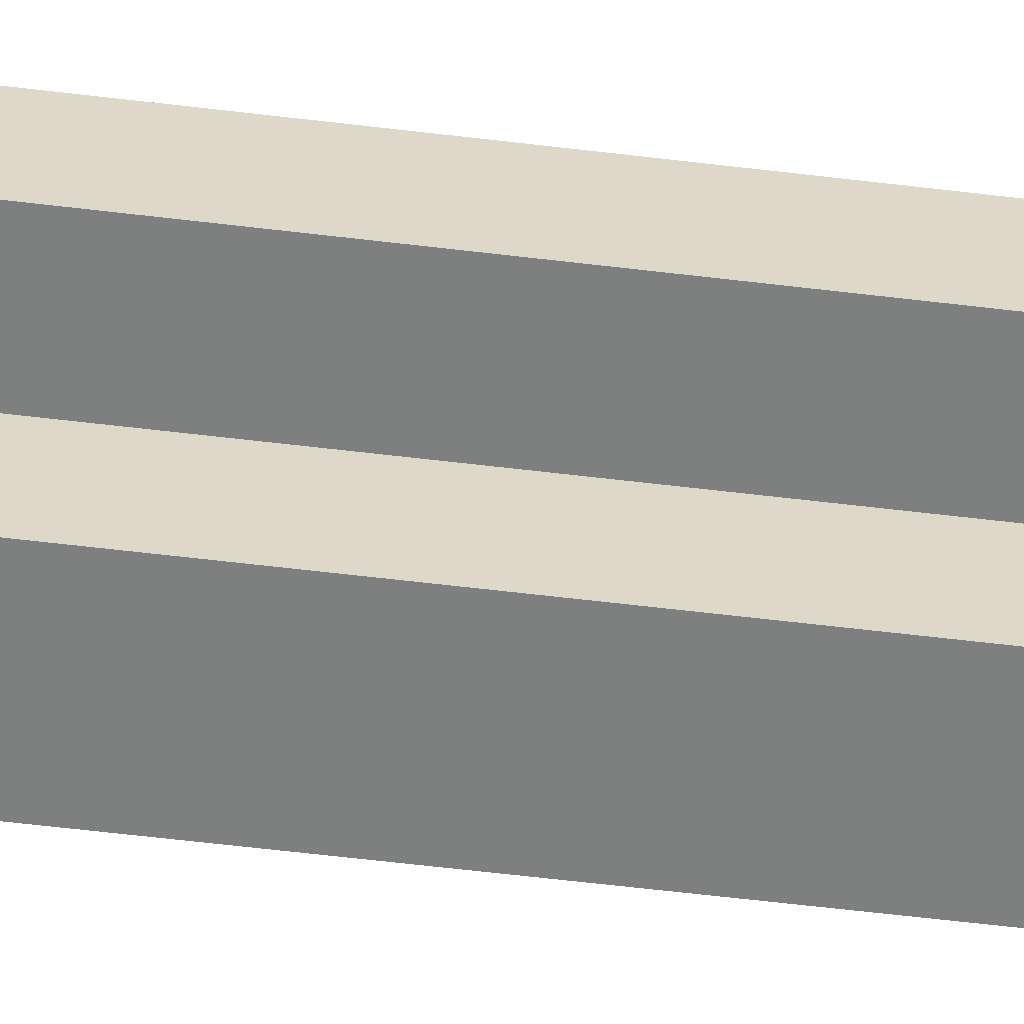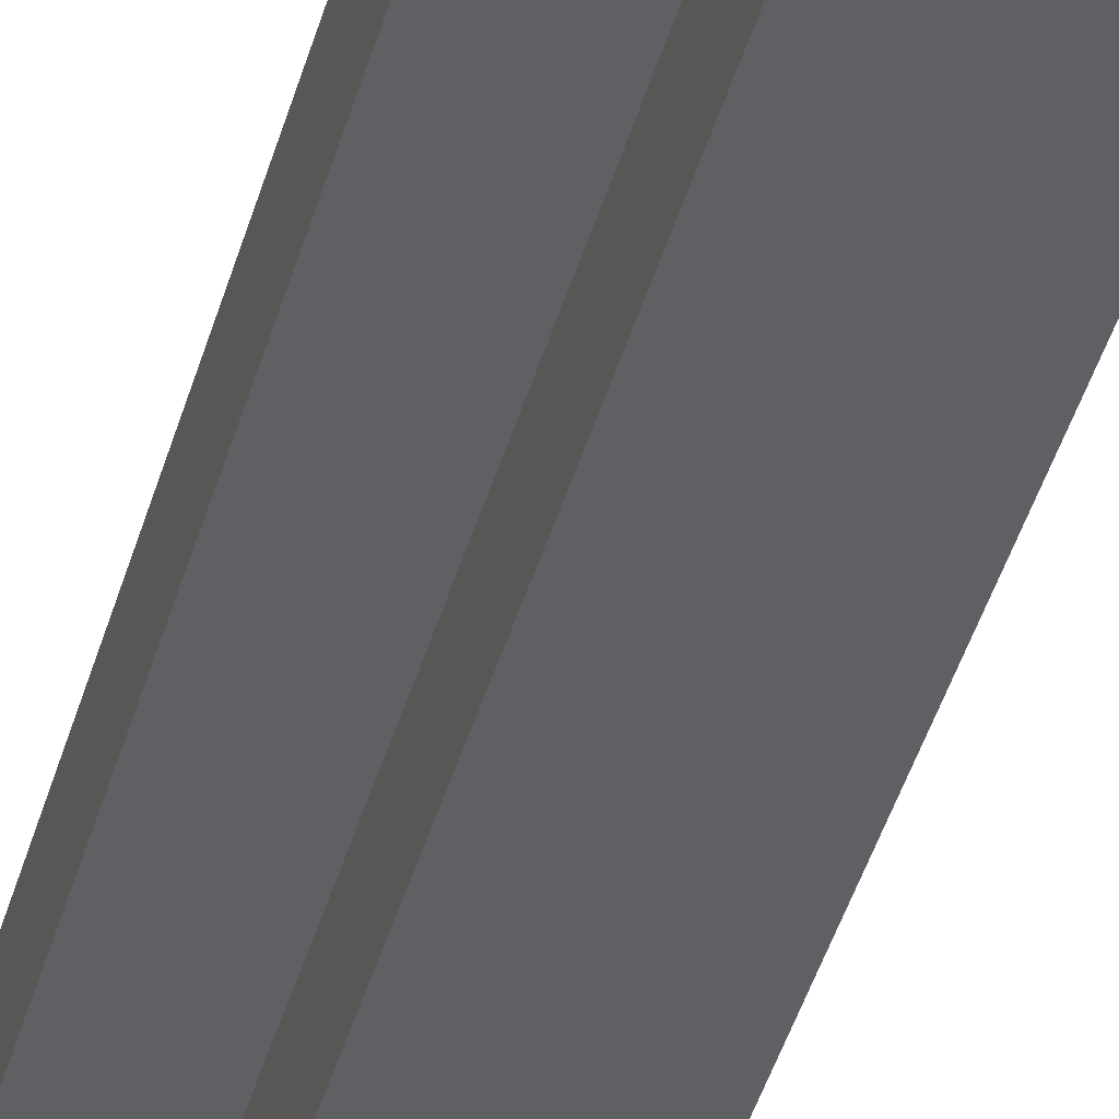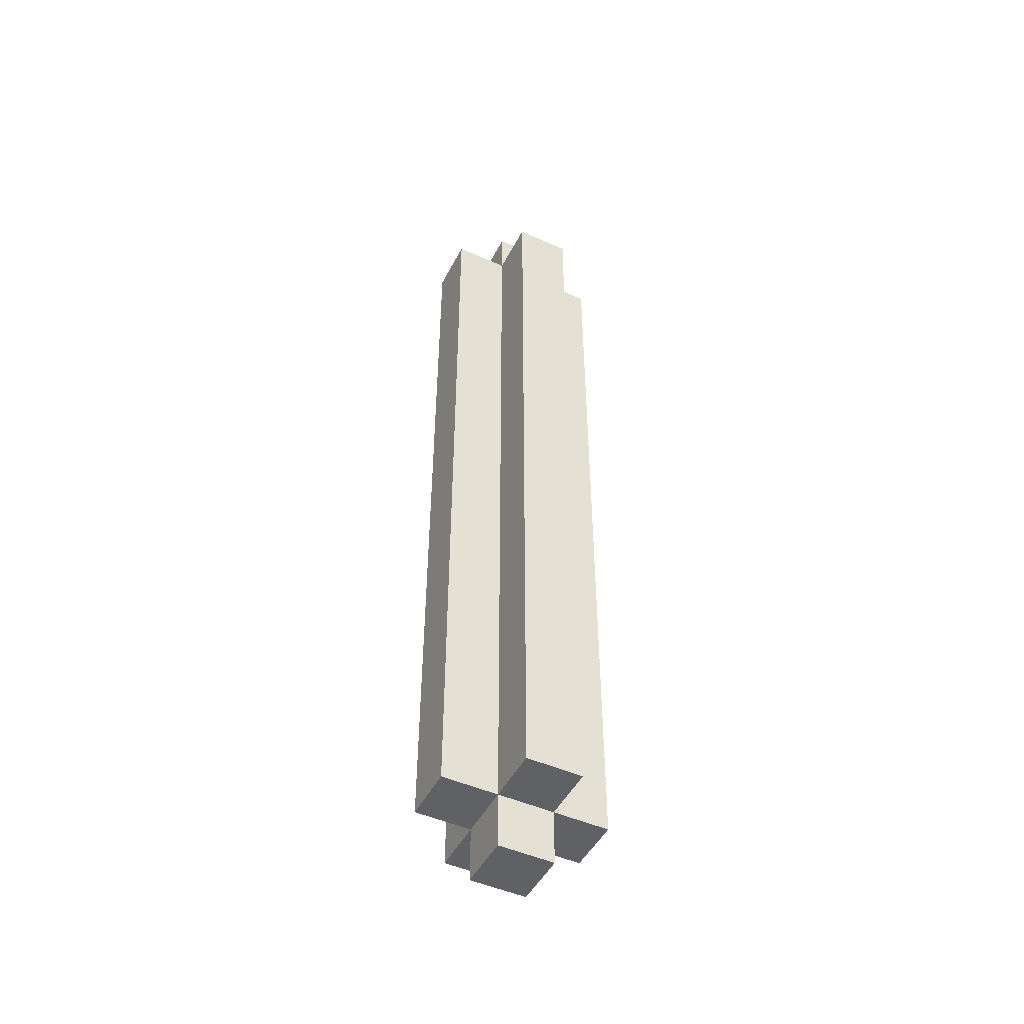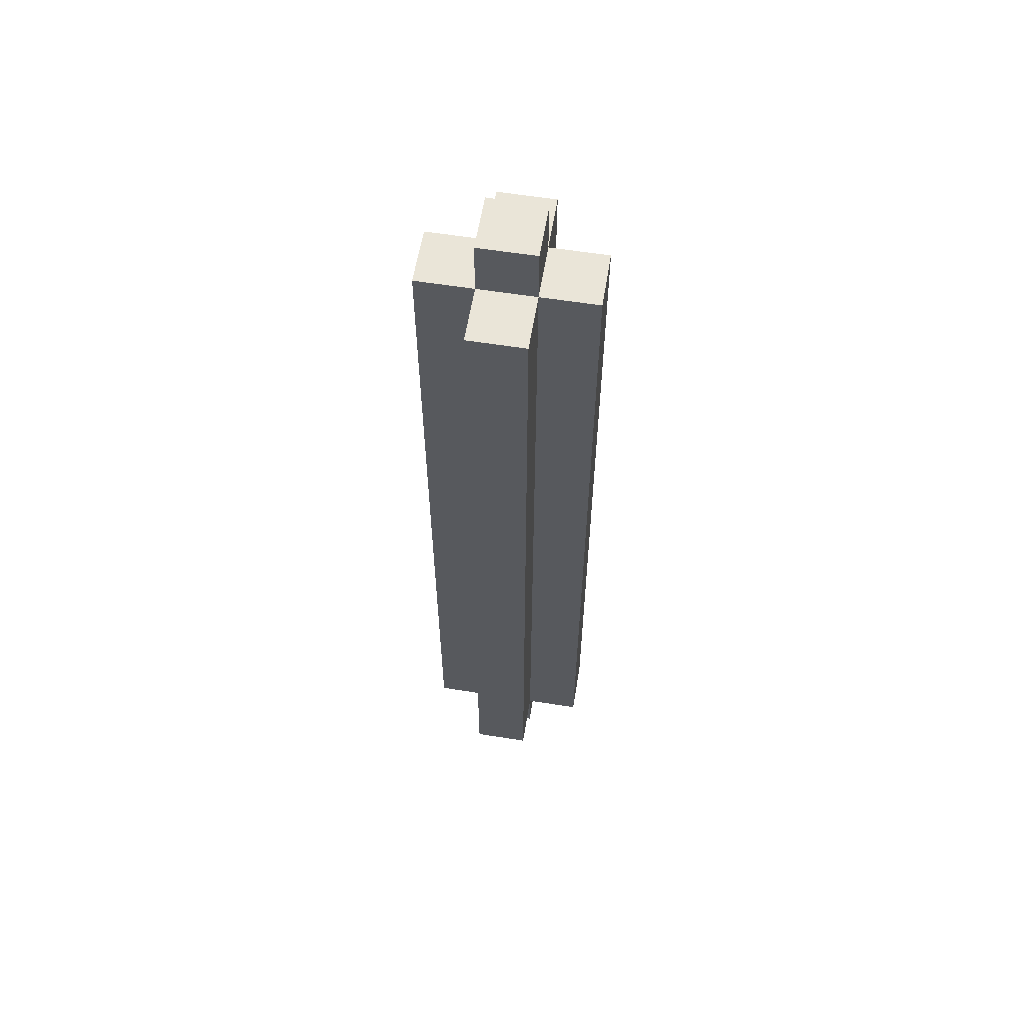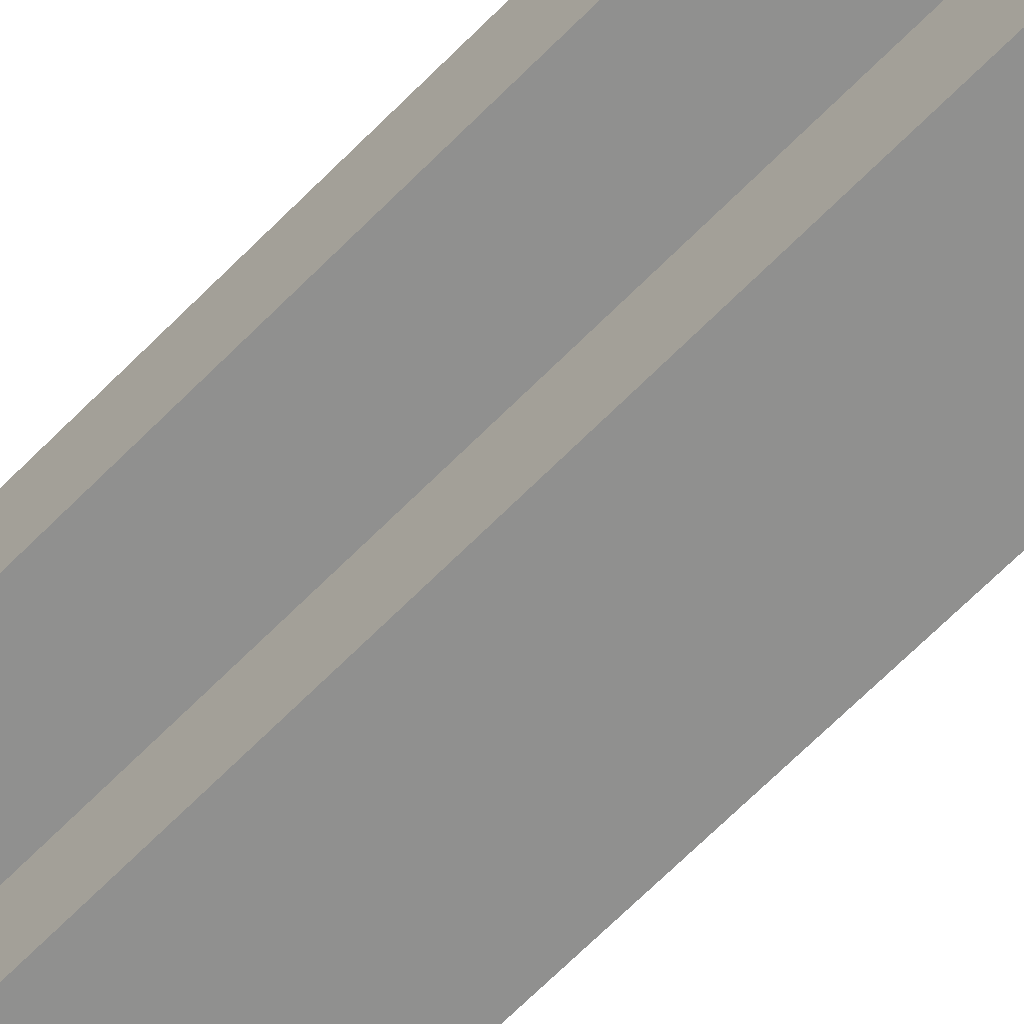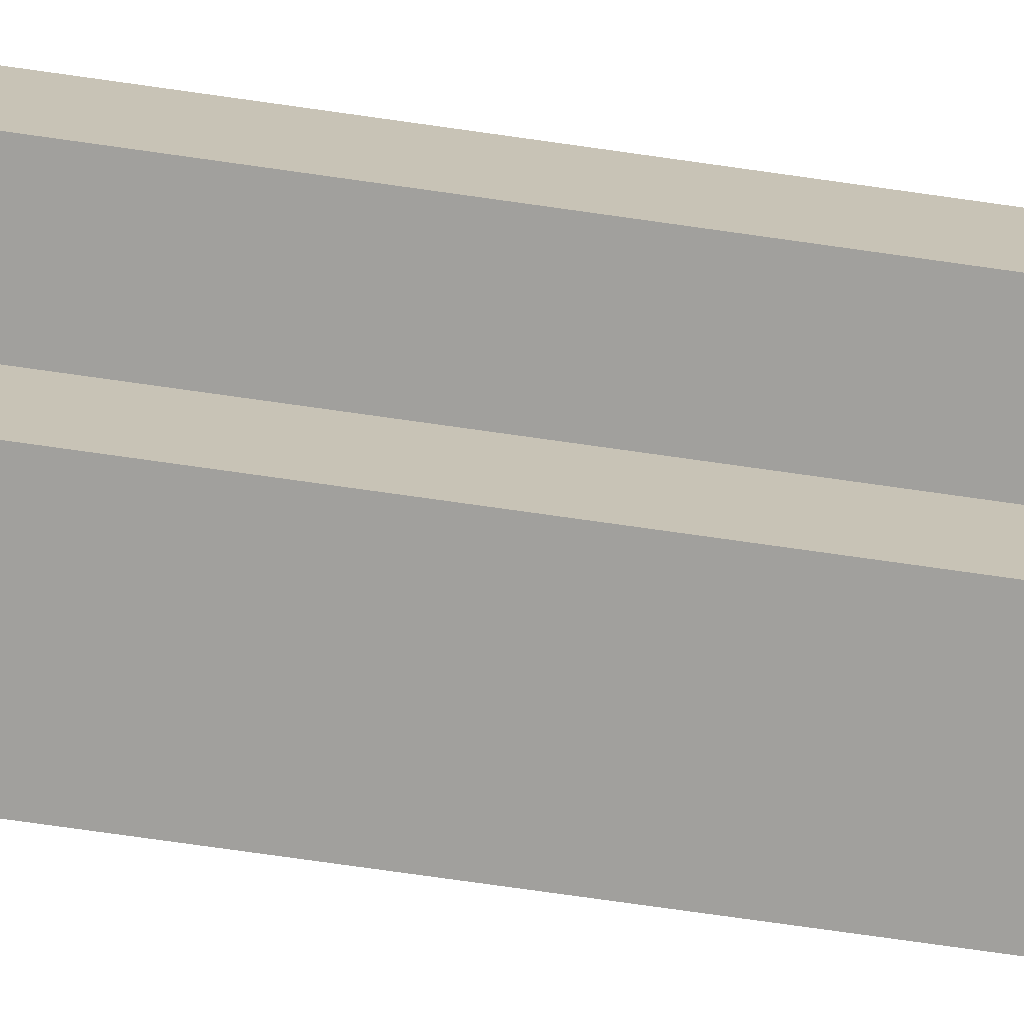
<metadata>
{"format":"obj","ext":"obj","renderer":"f3d","projection":"perspective","resolution":1024,"background":"white","views":[{"elev":-59.6,"azim":-97.1,"up":"+Z"},{"elev":-42.8,"azim":-15.4,"up":"+Z"},{"elev":-48.2,"azim":-116.6,"up":"+Y"},{"elev":59.3,"azim":-80.7,"up":"+Y"},{"elev":-65.5,"azim":135.7,"up":"+Z"},{"elev":-71.7,"azim":-98.2,"up":"+Z"}]}
</metadata>
<code>
g Torch C
v -1.5 1 0.5
v -1.5 1 -0.5
v -1.5 12 0.5
v -1.5 12 -0.5
v -1.5 16 0.5
v -1.5 16 -0.5
v -0.5 0 0.5
v -0.5 0 -0.5
v -0.5 1 1.5
v -0.5 1 0.5
v -0.5 1 -0.5
v -0.5 1 -1.5
v -0.5 12 1.5
v -0.5 12 0.5
v -0.5 12 -0.5
v -0.5 12 -1.5
v -0.5 16 1.5
v -0.5 16 0.5
v -0.5 16 -0.5
v -0.5 16 -1.5
v -0.5 17 0.5
v -0.5 17 -0.5
v 0.5 0 0.5
v 0.5 0 -0.5
v 0.5 1 1.5
v 0.5 1 0.5
v 0.5 1 -0.5
v 0.5 1 -1.5
v 0.5 12 1.5
v 0.5 12 0.5
v 0.5 12 -0.5
v 0.5 12 -1.5
v 0.5 16 1.5
v 0.5 16 0.5
v 0.5 16 -0.5
v 0.5 16 -1.5
v 0.5 17 0.5
v 0.5 17 -0.5
v 1.5 1 0.5
v 1.5 1 -0.5
v 1.5 12 0.5
v 1.5 12 -0.5
v 1.5 16 0.5
v 1.5 16 -0.5
v -0.5 1 1.5
v -0.5 12 1.5
v -0.5 16 1.5
v 0.5 1 1.5
v 0.5 12 1.5
v 0.5 16 1.5
v -1.5 1 0.5
v -1.5 12 0.5
v -1.5 16 0.5
v -0.5 0 0.5
v -0.5 1 0.5
v -0.5 12 0.5
v -0.5 16 0.5
v -0.5 17 0.5
v 0.5 0 0.5
v 0.5 1 0.5
v 0.5 12 0.5
v 0.5 16 0.5
v 0.5 17 0.5
v 1.5 1 0.5
v 1.5 12 0.5
v 1.5 16 0.5
v -1.5 1 -0.5
v -1.5 12 -0.5
v -1.5 16 -0.5
v -0.5 0 -0.5
v -0.5 1 -0.5
v -0.5 12 -0.5
v -0.5 16 -0.5
v -0.5 17 -0.5
v 0.5 0 -0.5
v 0.5 1 -0.5
v 0.5 12 -0.5
v 0.5 16 -0.5
v 0.5 17 -0.5
v 1.5 1 -0.5
v 1.5 12 -0.5
v 1.5 16 -0.5
v -0.5 1 -1.5
v -0.5 12 -1.5
v -0.5 16 -1.5
v 0.5 1 -1.5
v 0.5 12 -1.5
v 0.5 16 -1.5
v -0.5 0 0.5
v 0.5 0 0.5
v -0.5 0 -0.5
v 0.5 0 -0.5
v -0.5 1 1.5
v 0.5 1 1.5
v -1.5 1 0.5
v -0.5 1 0.5
v 0.5 1 0.5
v 1.5 1 0.5
v -1.5 1 -0.5
v -0.5 1 -0.5
v 0.5 1 -0.5
v 1.5 1 -0.5
v -0.5 1 -1.5
v 0.5 1 -1.5
v -0.5 16 1.5
v 0.5 16 1.5
v -1.5 16 0.5
v -0.5 16 0.5
v 0.5 16 0.5
v 1.5 16 0.5
v -1.5 16 -0.5
v -0.5 16 -0.5
v 0.5 16 -0.5
v 1.5 16 -0.5
v -0.5 16 -1.5
v 0.5 16 -1.5
v -0.5 17 0.5
v 0.5 17 0.5
v -0.5 17 -0.5
v 0.5 17 -0.5
f 3 2 1
f 4 2 3
f 5 4 3
f 6 4 5
f 10 8 7
f 11 8 10
f 13 10 9
f 14 10 13
f 15 12 11
f 16 12 15
f 17 14 13
f 18 14 17
f 19 16 15
f 20 16 19
f 21 19 18
f 22 19 21
f 23 24 26
f 26 24 27
f 25 26 29
f 29 26 30
f 27 28 31
f 31 28 32
f 29 30 33
f 33 30 34
f 31 32 35
f 35 32 36
f 34 35 37
f 37 35 38
f 39 40 41
f 41 40 42
f 41 42 43
f 43 42 44
f 48 46 45
f 49 47 46
f 49 46 48
f 50 47 49
f 55 52 51
f 56 53 52
f 56 52 55
f 57 53 56
f 59 55 54
f 60 55 59
f 62 58 57
f 63 58 62
f 64 61 60
f 65 62 61
f 65 61 64
f 66 62 65
f 67 68 71
f 68 69 72
f 71 68 72
f 72 69 73
f 70 71 75
f 75 71 76
f 73 74 78
f 78 74 79
f 76 77 80
f 77 78 81
f 80 77 81
f 81 78 82
f 83 84 86
f 84 85 87
f 86 84 87
f 87 85 88
f 91 90 89
f 92 90 91
f 96 94 93
f 97 94 96
f 99 96 95
f 100 96 99
f 101 98 97
f 102 98 101
f 103 101 100
f 104 101 103
f 105 106 108
f 108 106 109
f 107 108 111
f 111 108 112
f 109 110 113
f 113 110 114
f 112 113 115
f 115 113 116
f 117 118 119
f 119 118 120

</code>
